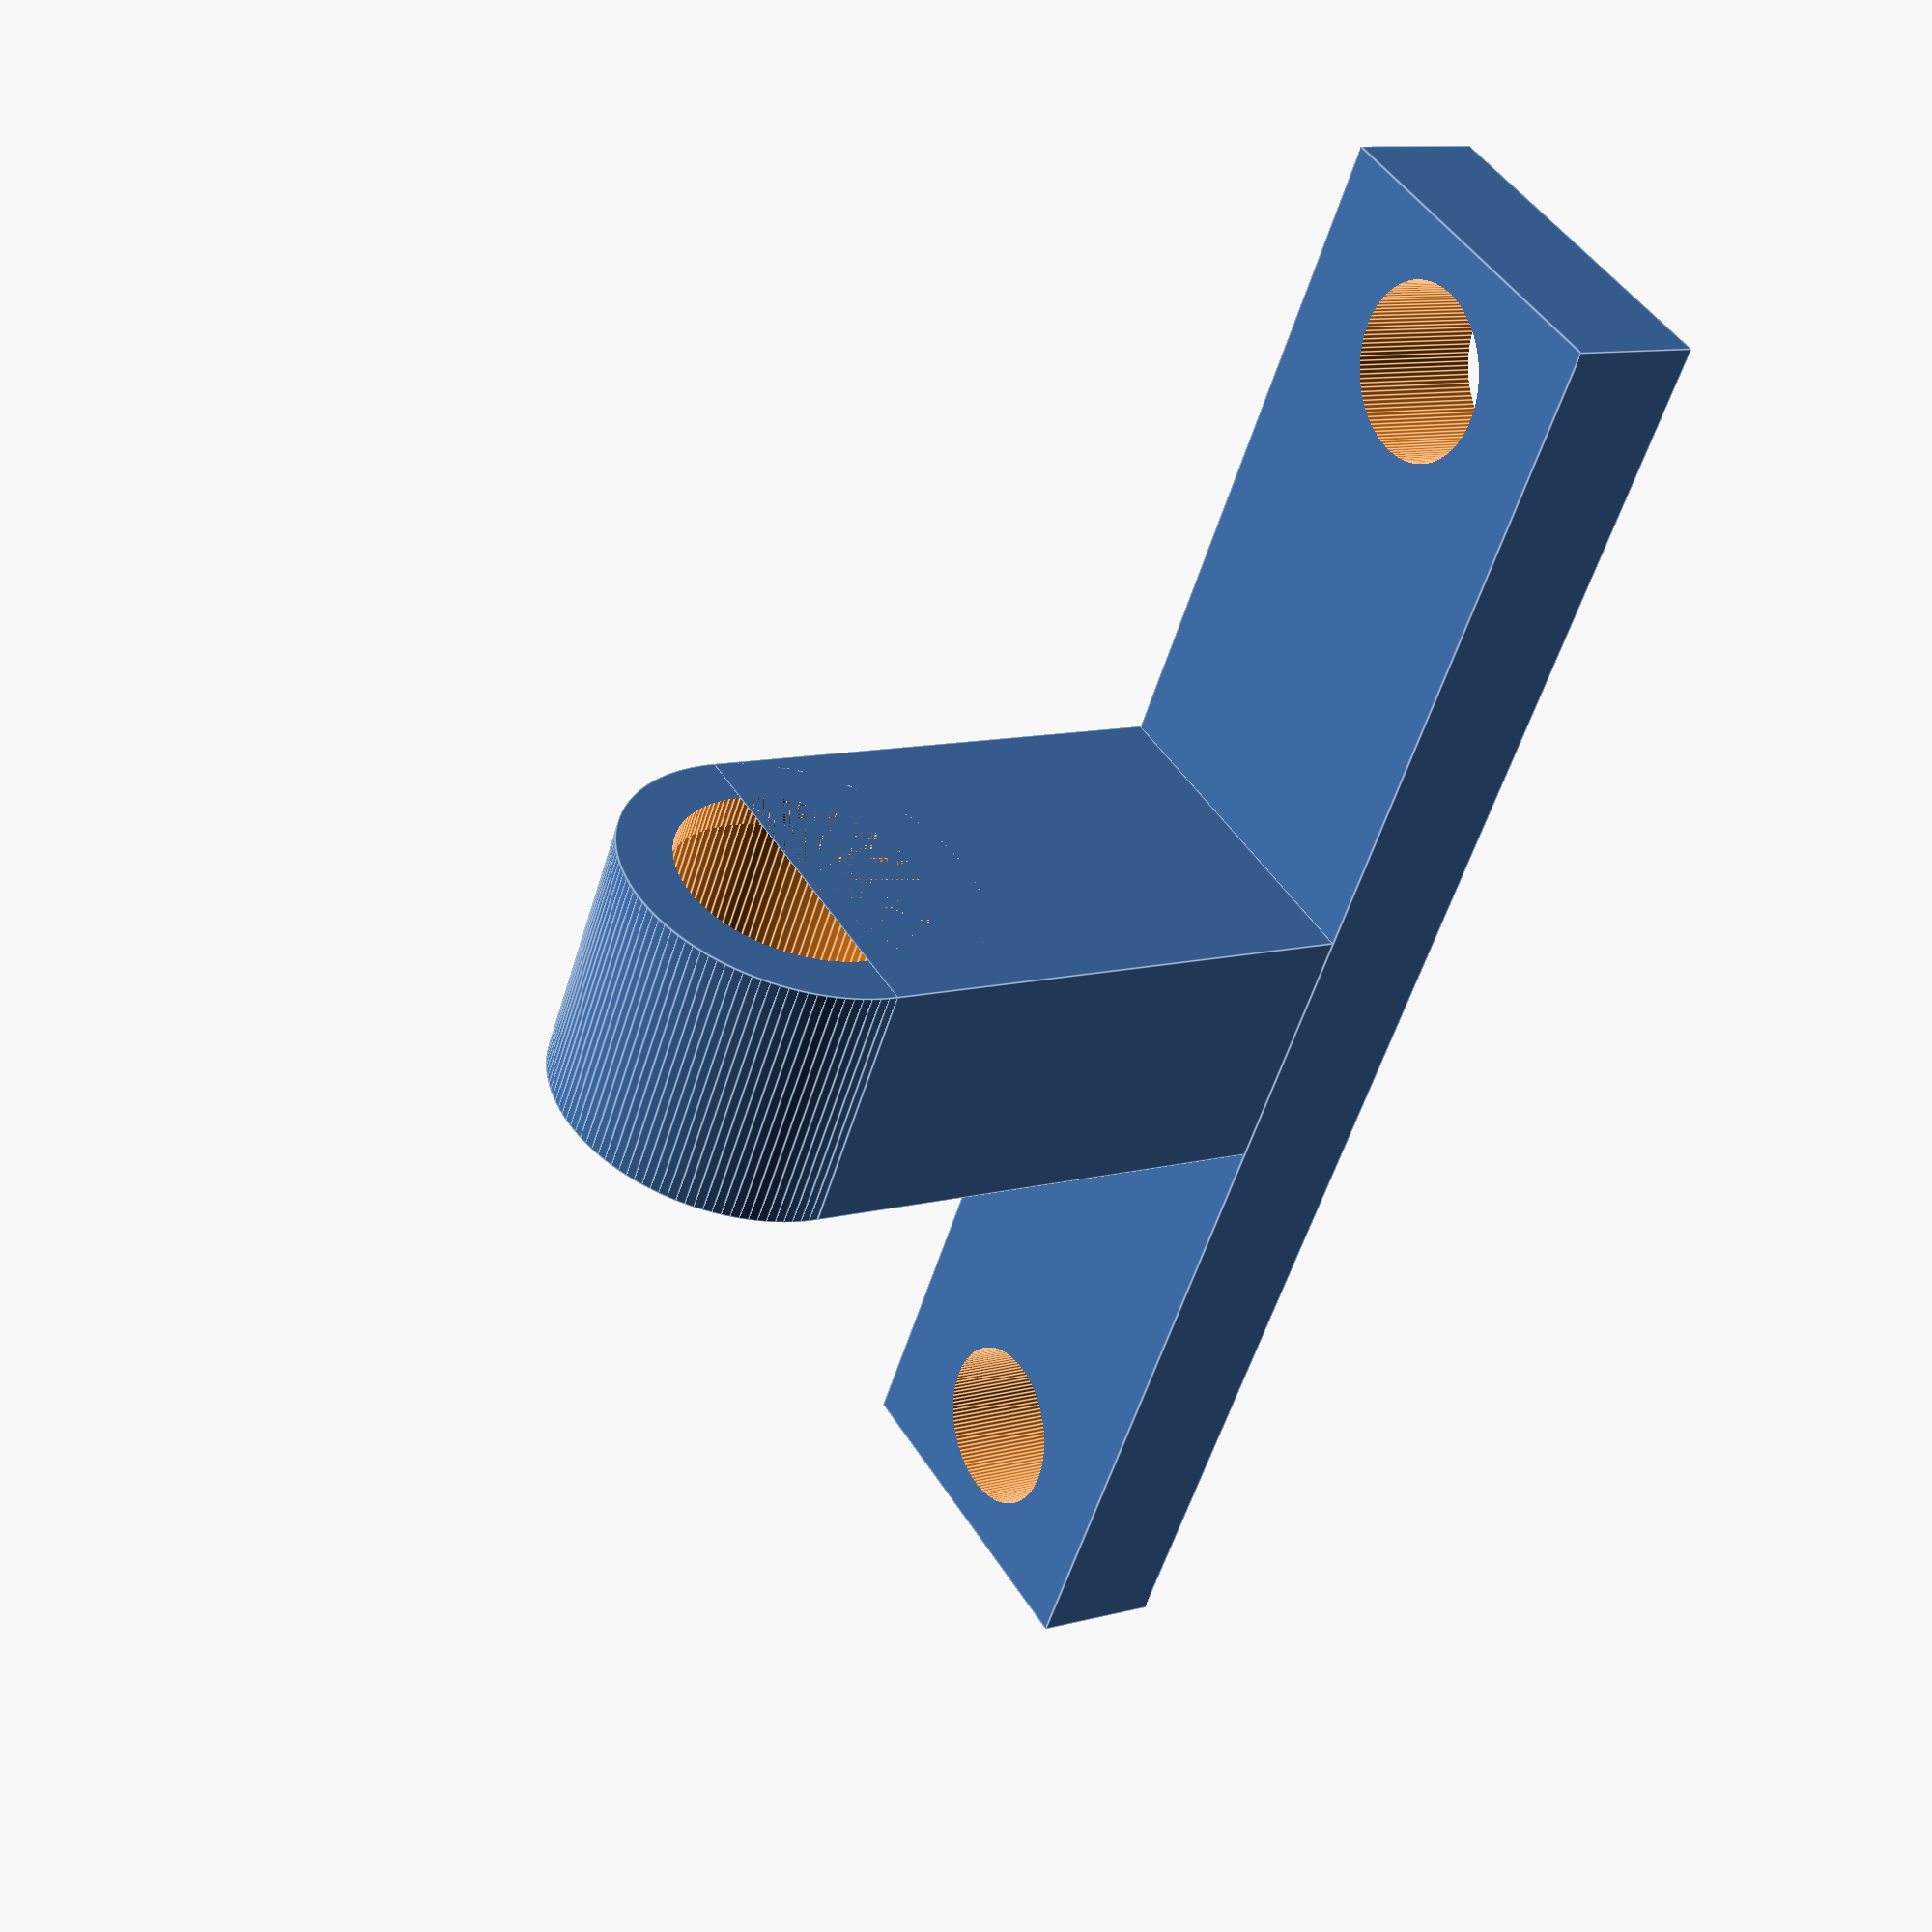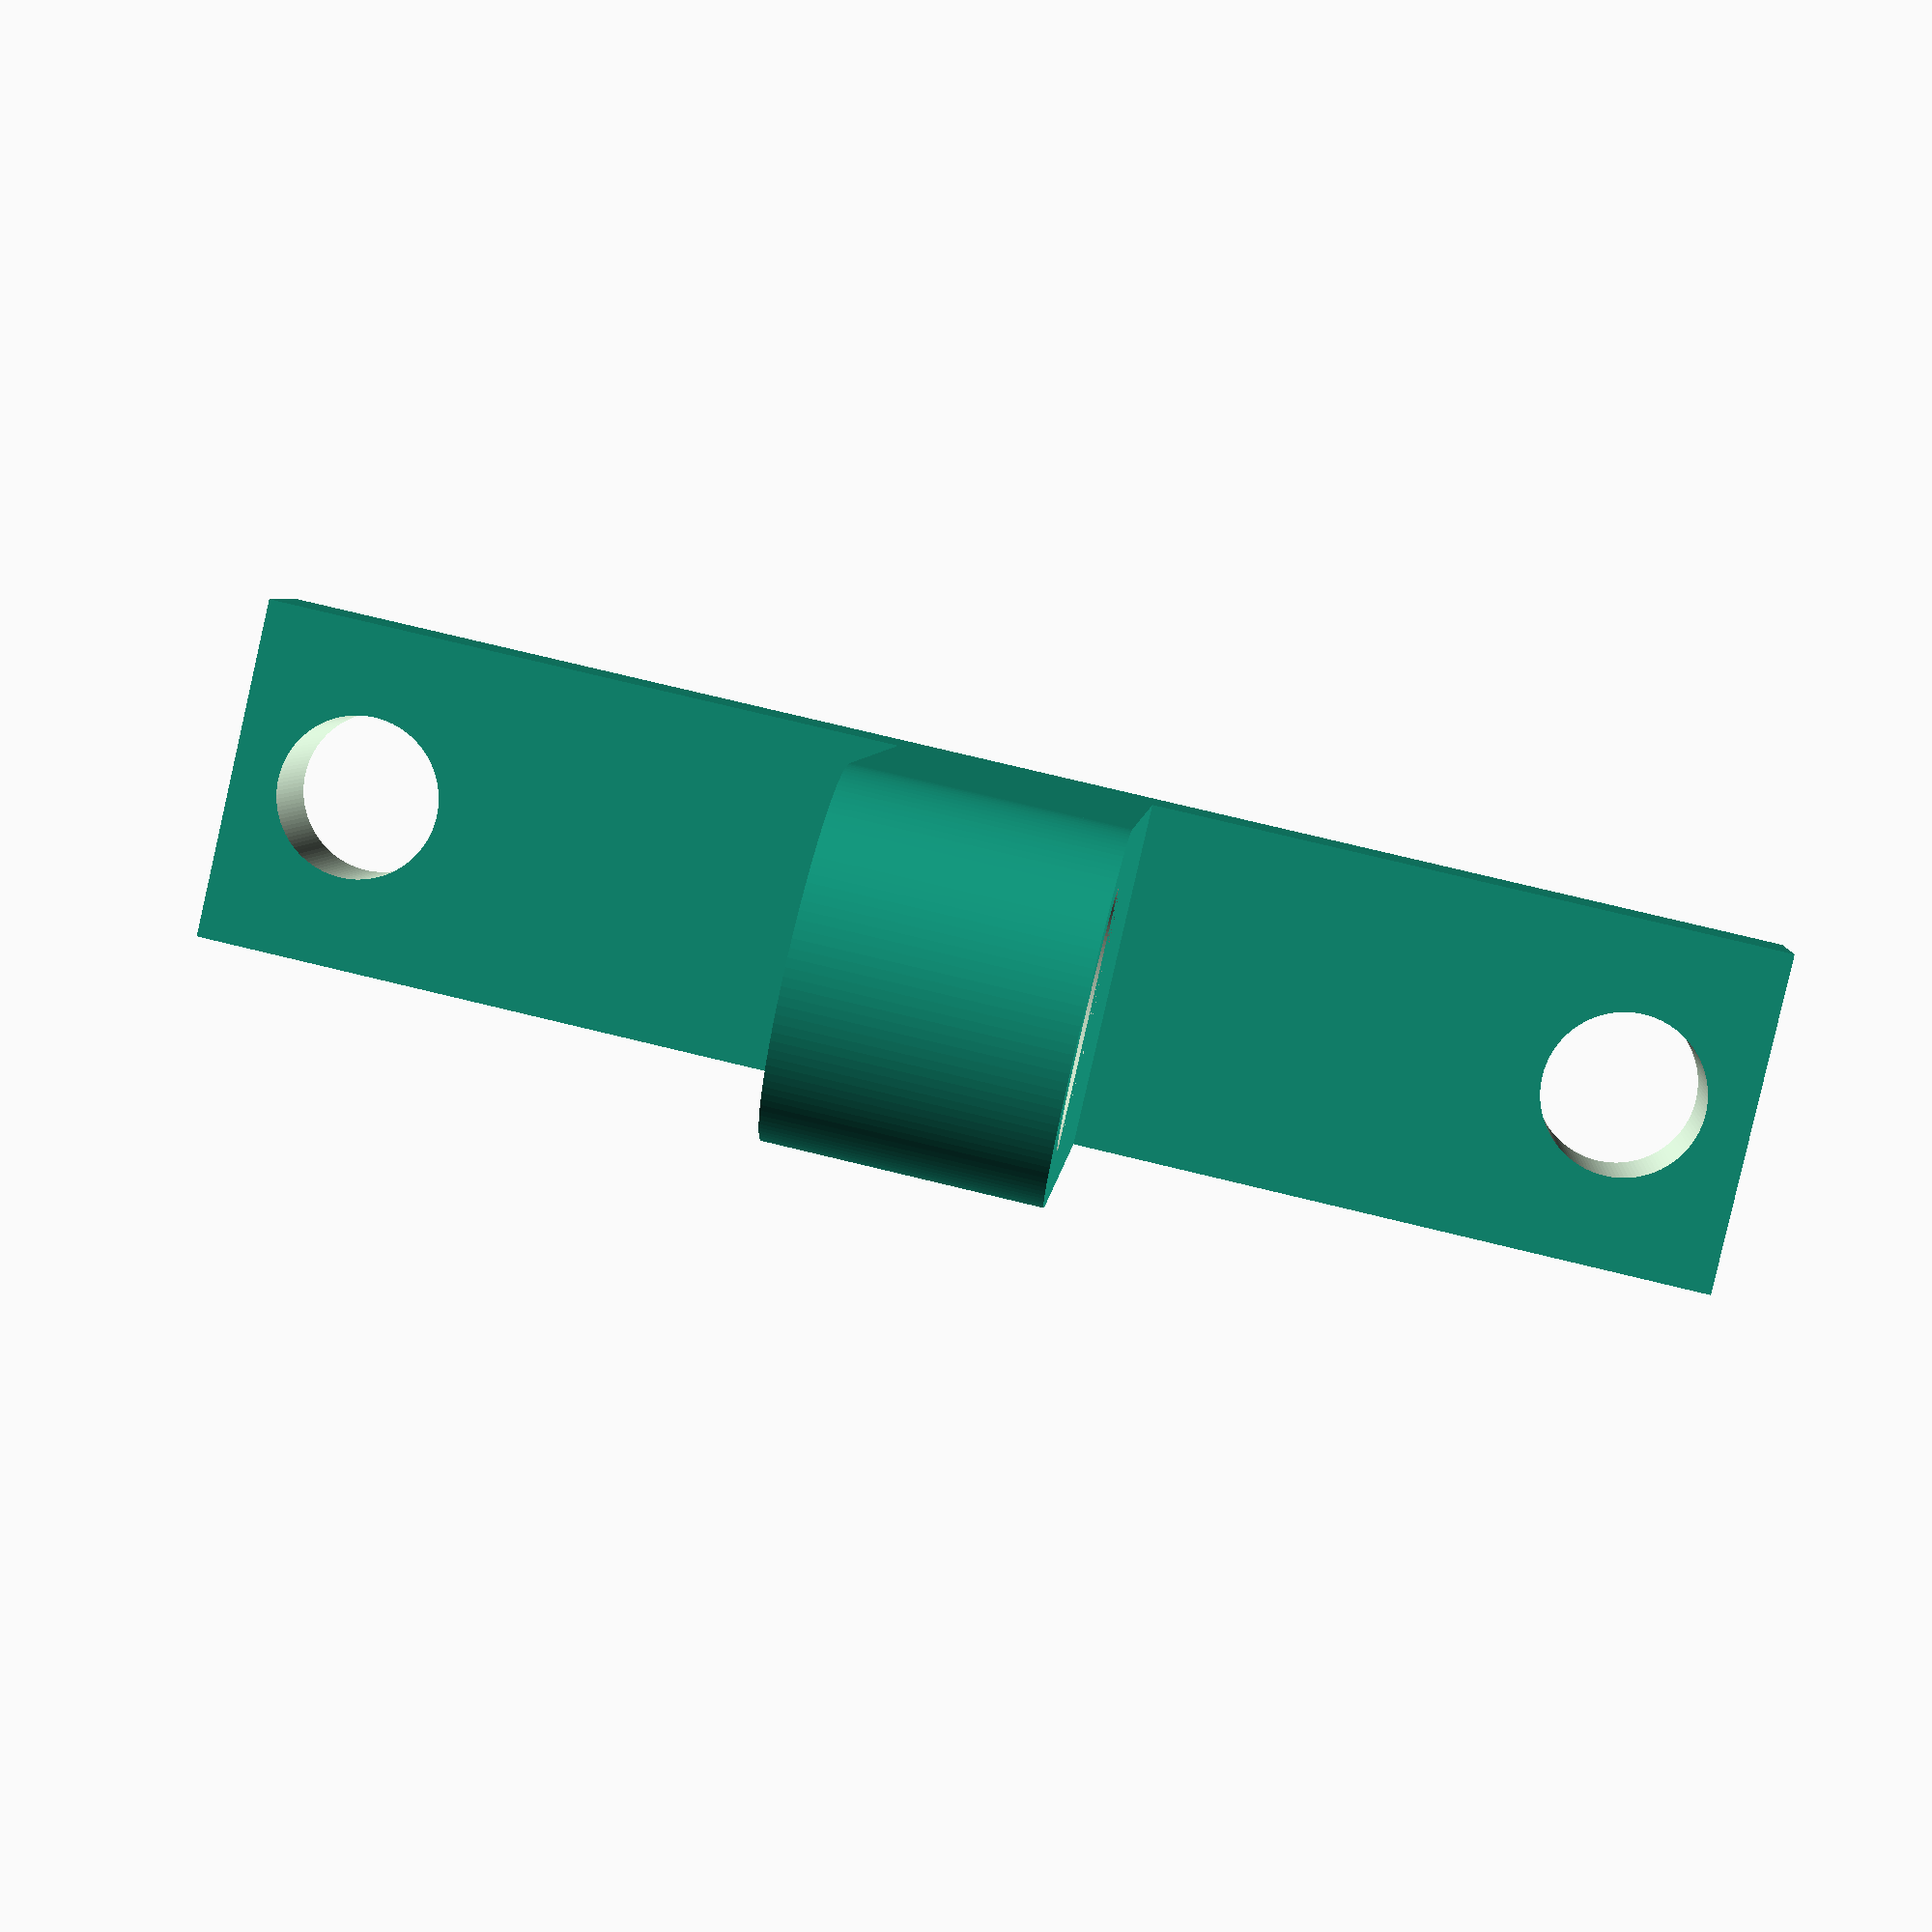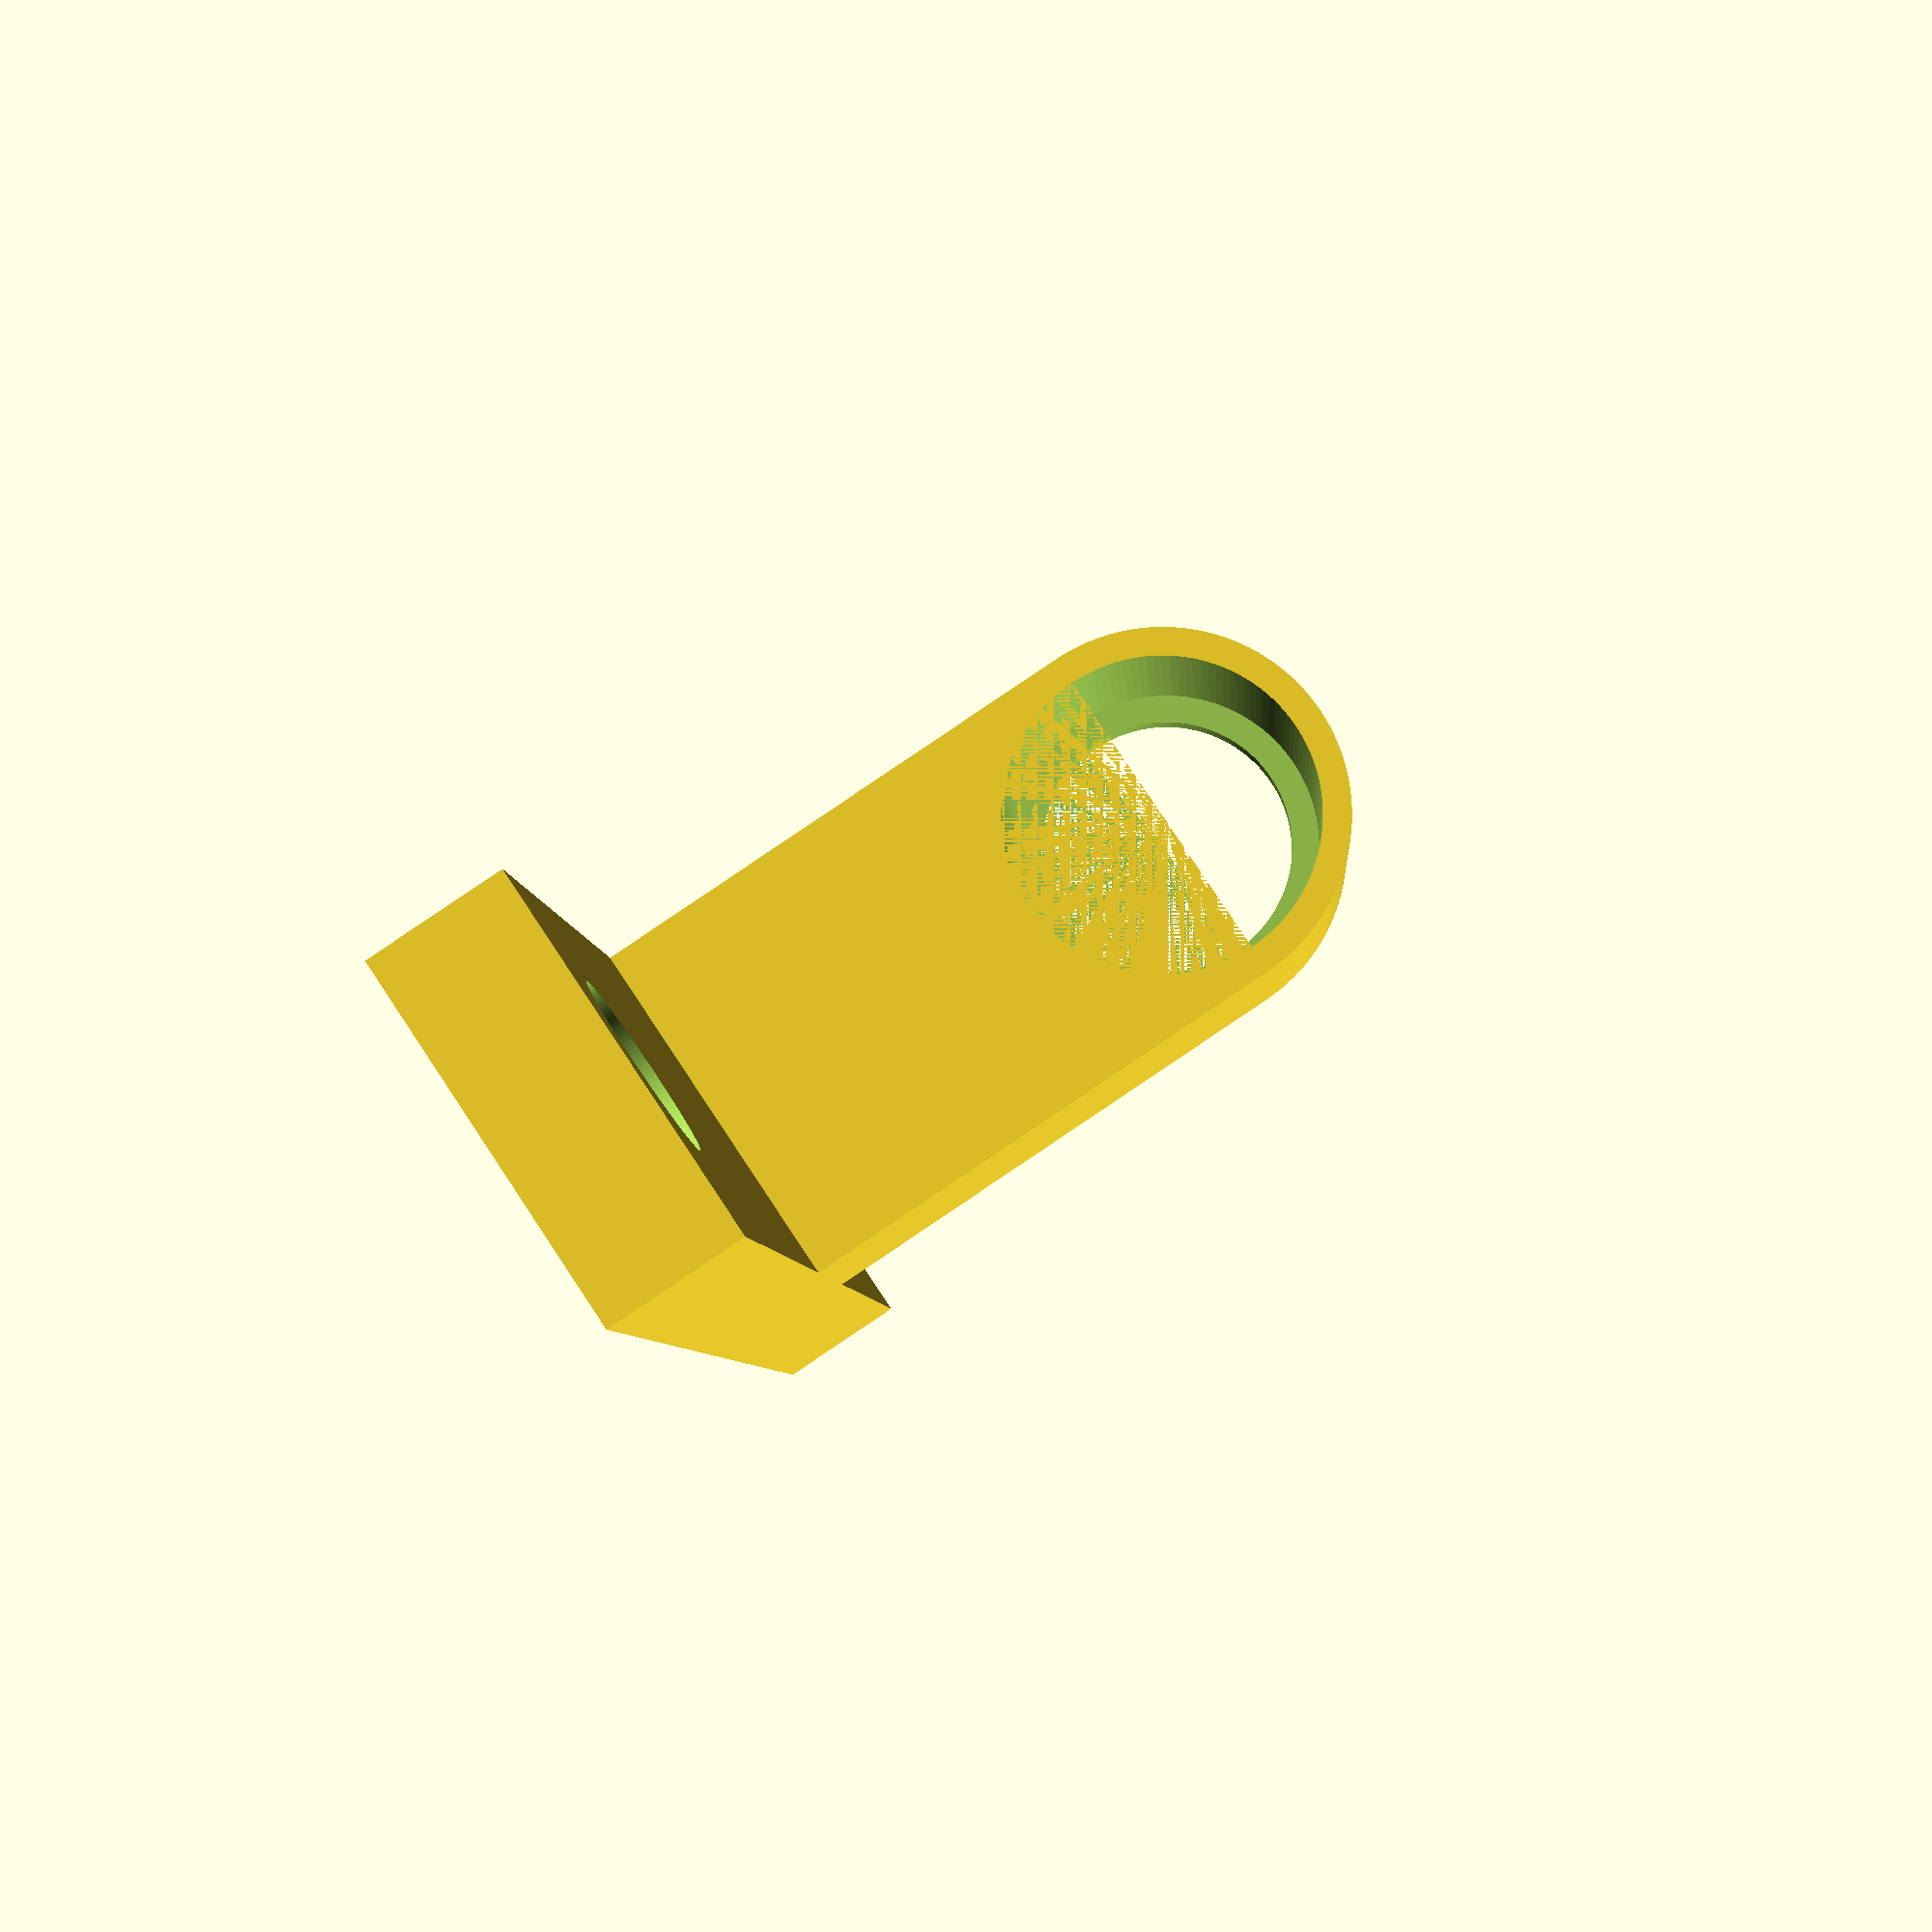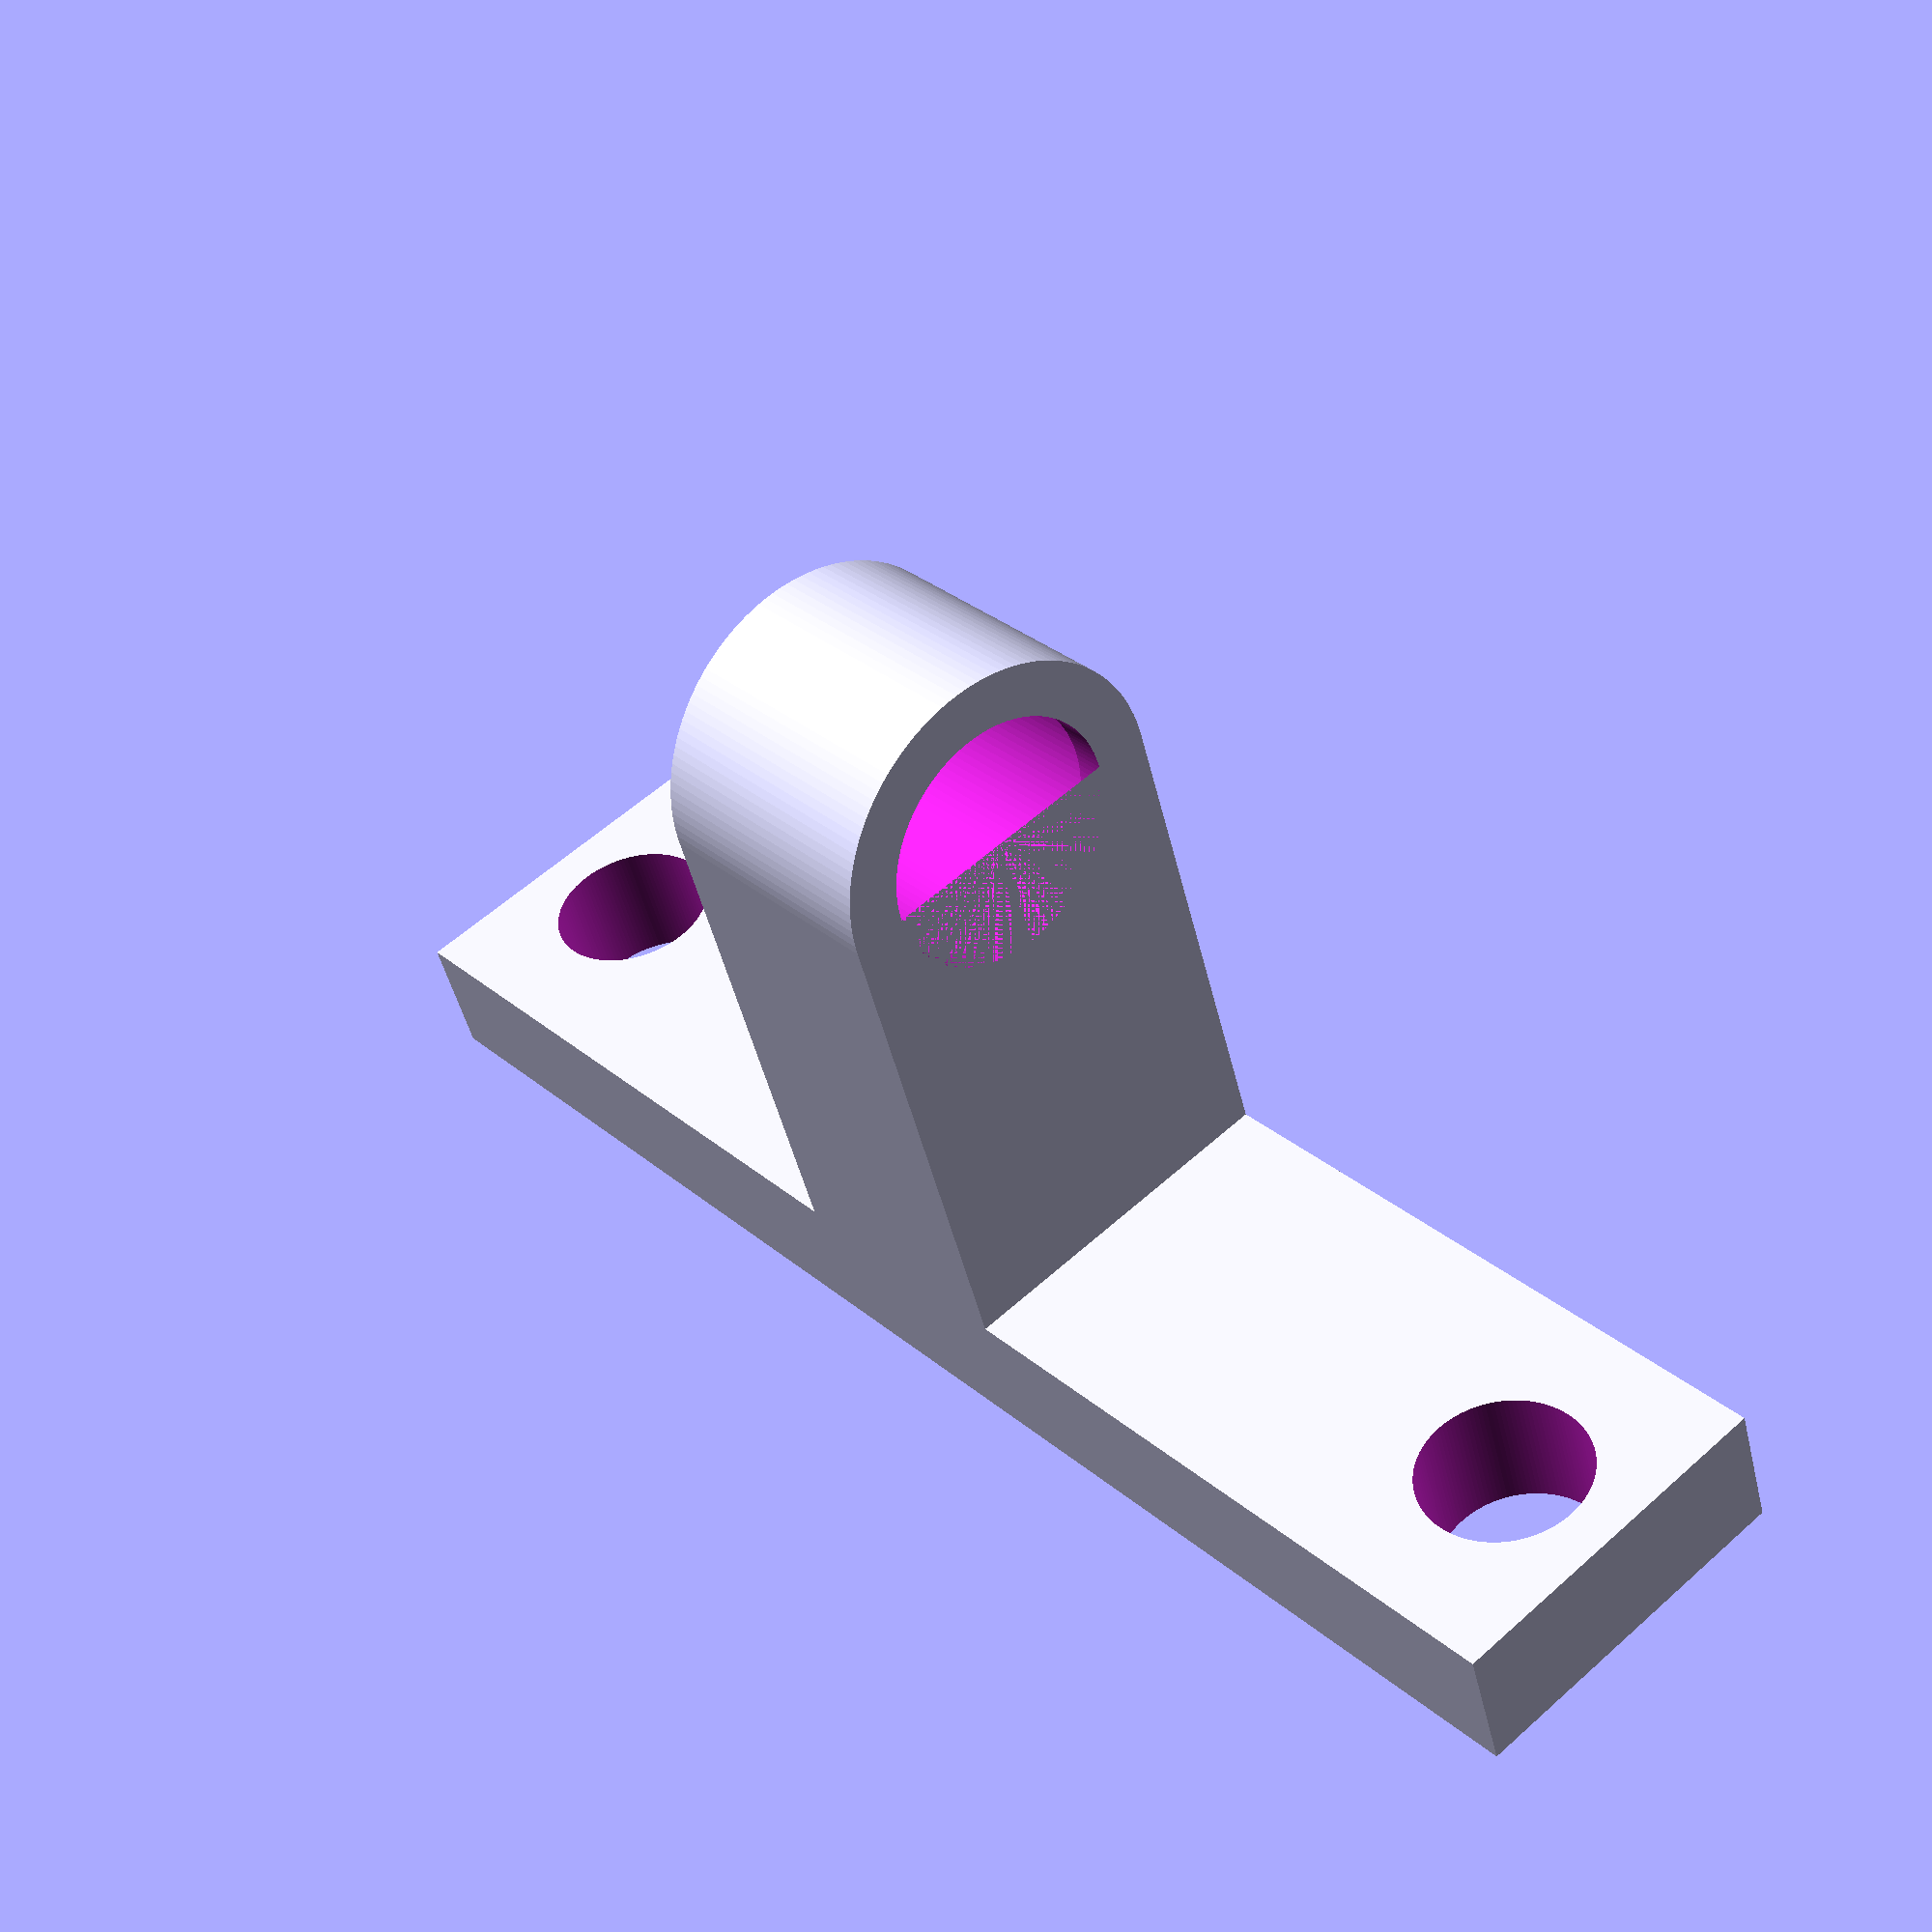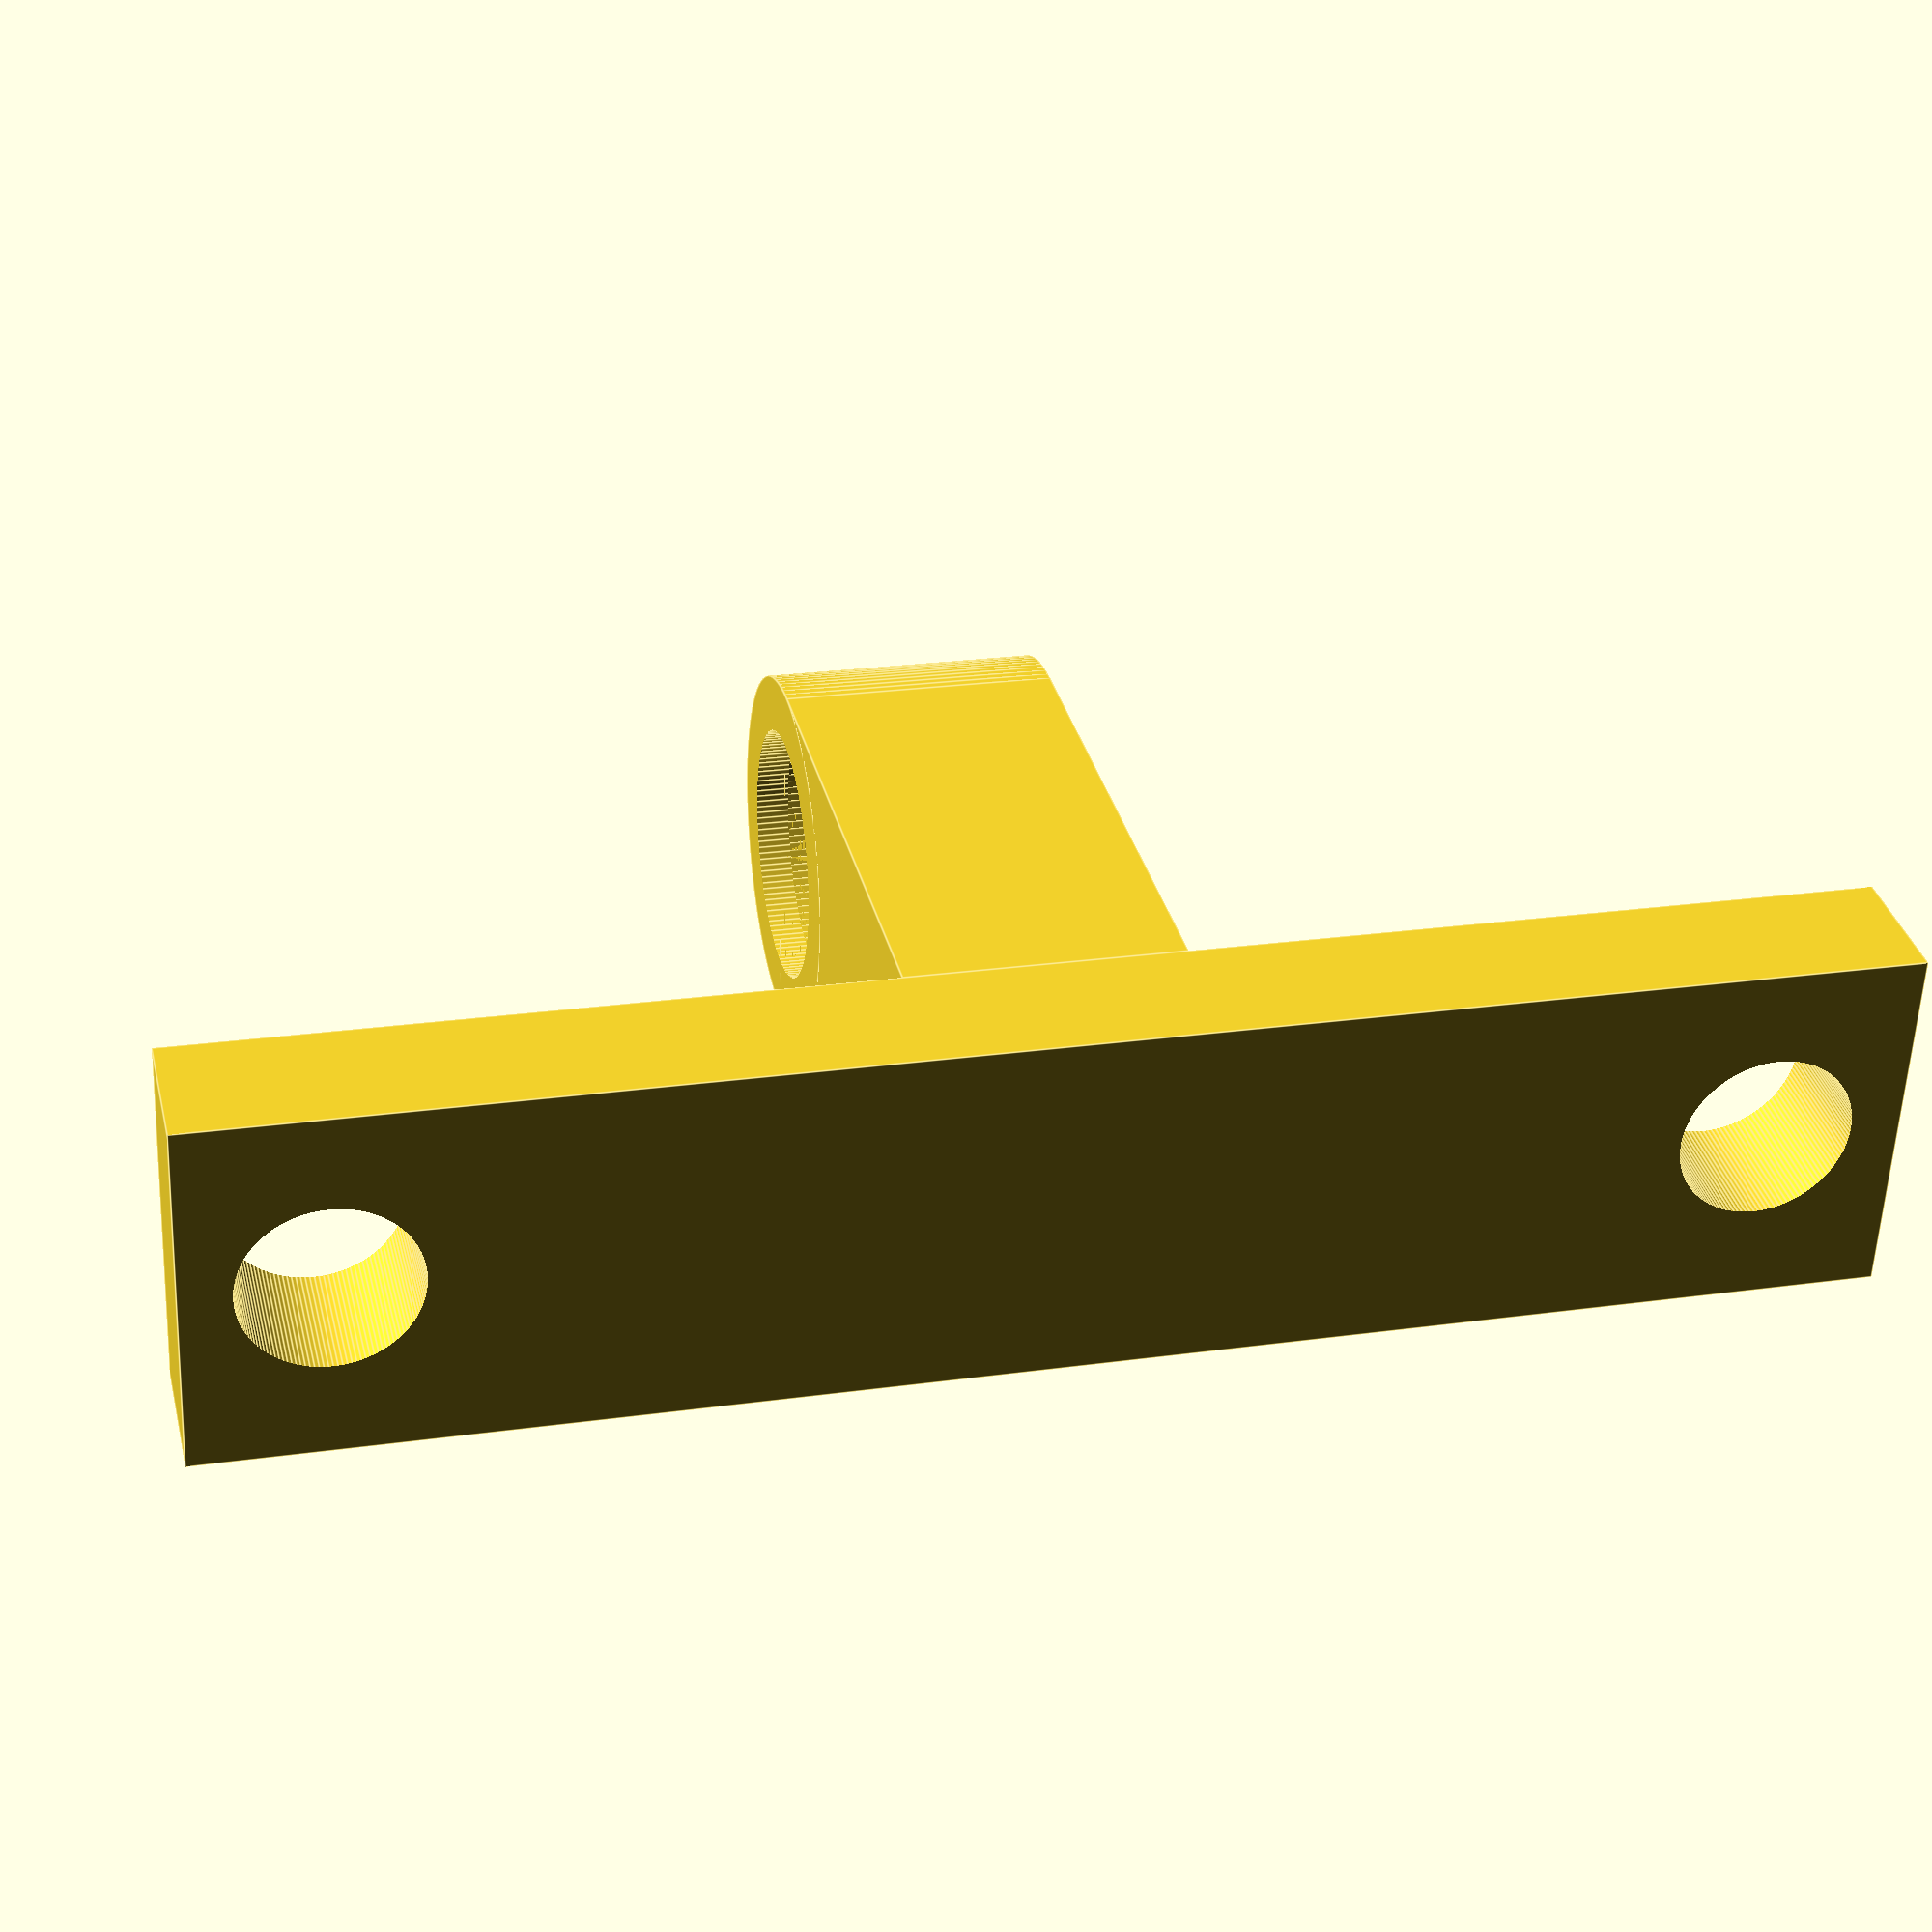
<openscad>
fn = 128;

margin = 10;
thickness = 1.2;
shim = 0.175;
lens_radius = 11.0 / 2.0;
lens_height = 10;
rim_width = 1;
outer_radius = lens_radius + thickness;
inner_radius = lens_radius + shim;
arm_x = outer_radius*2;
arm_y = 5;
ext_len = 24 - arm_y;
echo(ext_len=ext_len);
m6_attach_diam = 50;
m6_attach_radius = m6_attach_diam/2;
arm_height = m6_attach_diam + 10;
m6_radius = 6 / 2;

module lens_holder() {
  difference() { // lens with retaining rim
    cylinder(lens_height,
             outer_radius,
             outer_radius, $fn=fn);
    translate([0, 0, thickness])
    cylinder(lens_height,
             inner_radius,
             inner_radius, $fn=fn);
    translate([0, 0, -thickness*3])
    cylinder(lens_height*2,
             inner_radius - rim_width,
             inner_radius - rim_width, $fn=fn);
  }
}

module lens_holder_extension() {
  union() {
    lens_holder();
    difference() {
      translate([-outer_radius, 0, 0])
      cube(size = [outer_radius*2, ext_len, lens_height]);
      cylinder(lens_height,
               outer_radius,
               outer_radius, $fn=fn);
    }
  }
}

module stage_fastener() {
  sub_cyl_len = arm_y*2;
  difference() {
    cube(size = [arm_x, arm_y, arm_height]);
    translate([arm_x/2,
               sub_cyl_len/2 + arm_y/2,
               arm_height/2 + m6_attach_diam/2])
    rotate(a = 90, v = [1, 0, 0])
    cylinder(sub_cyl_len,
             m6_radius + shim,
             m6_radius + shim, $fn=fn);
    translate([arm_x/2,
               sub_cyl_len/2 + arm_y/2,
               arm_height/2 - m6_attach_diam/2])
    rotate(a = 90, v = [1, 0, 0])
    cylinder(sub_cyl_len,
             m6_radius + shim,
             m6_radius + shim, $fn=fn);
  }
}


module render() {
  echo(arm_height=arm_height);
  union() {
    translate([0, -ext_len, 0])
    lens_holder_extension();
    translate([-outer_radius, 0, -arm_height/2 + lens_height/2])
    stage_fastener();
  }
}

echo(version=version());

render();

</openscad>
<views>
elev=54.7 azim=301.2 roll=163.3 proj=p view=edges
elev=283.5 azim=198.4 roll=103.6 proj=p view=wireframe
elev=6.1 azim=236.3 roll=3.3 proj=p view=solid
elev=329.0 azim=197.5 roll=140.0 proj=p view=solid
elev=157.6 azim=79.2 roll=283.8 proj=p view=edges
</views>
